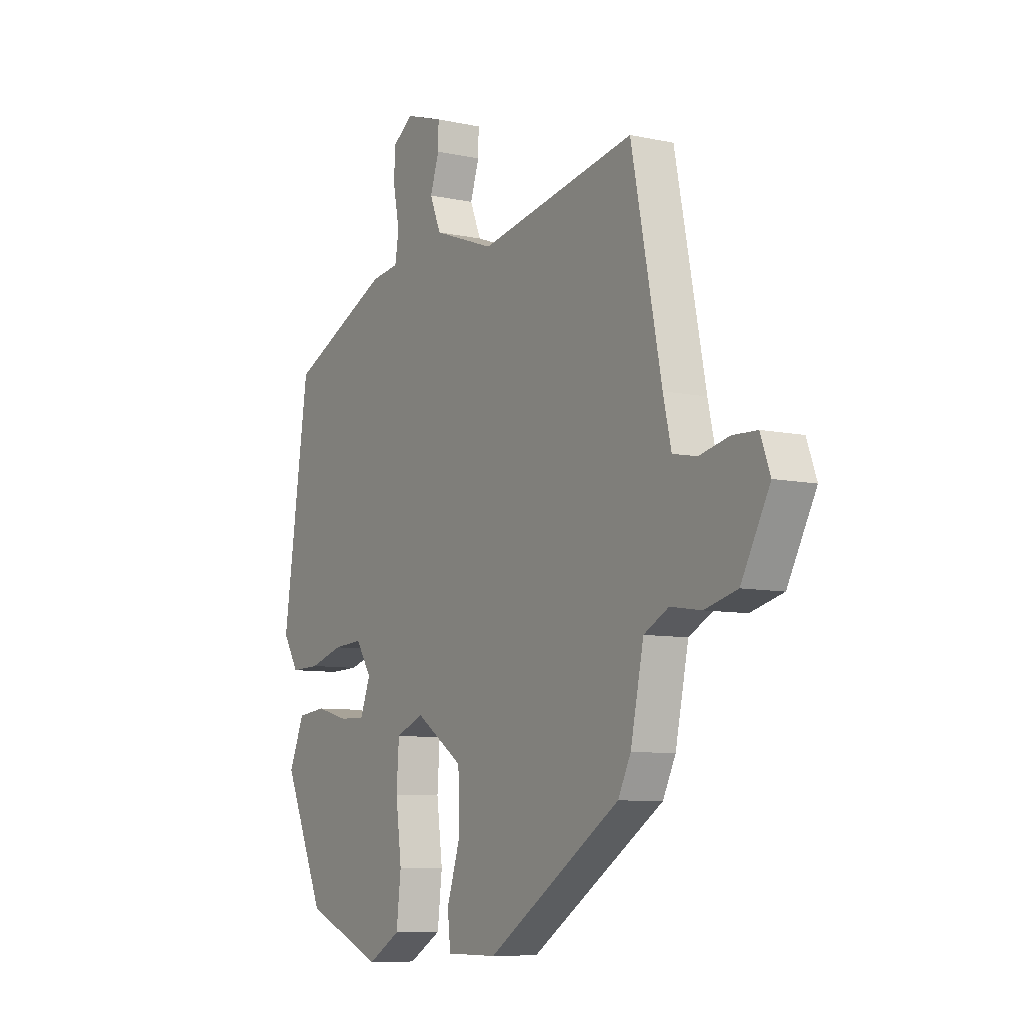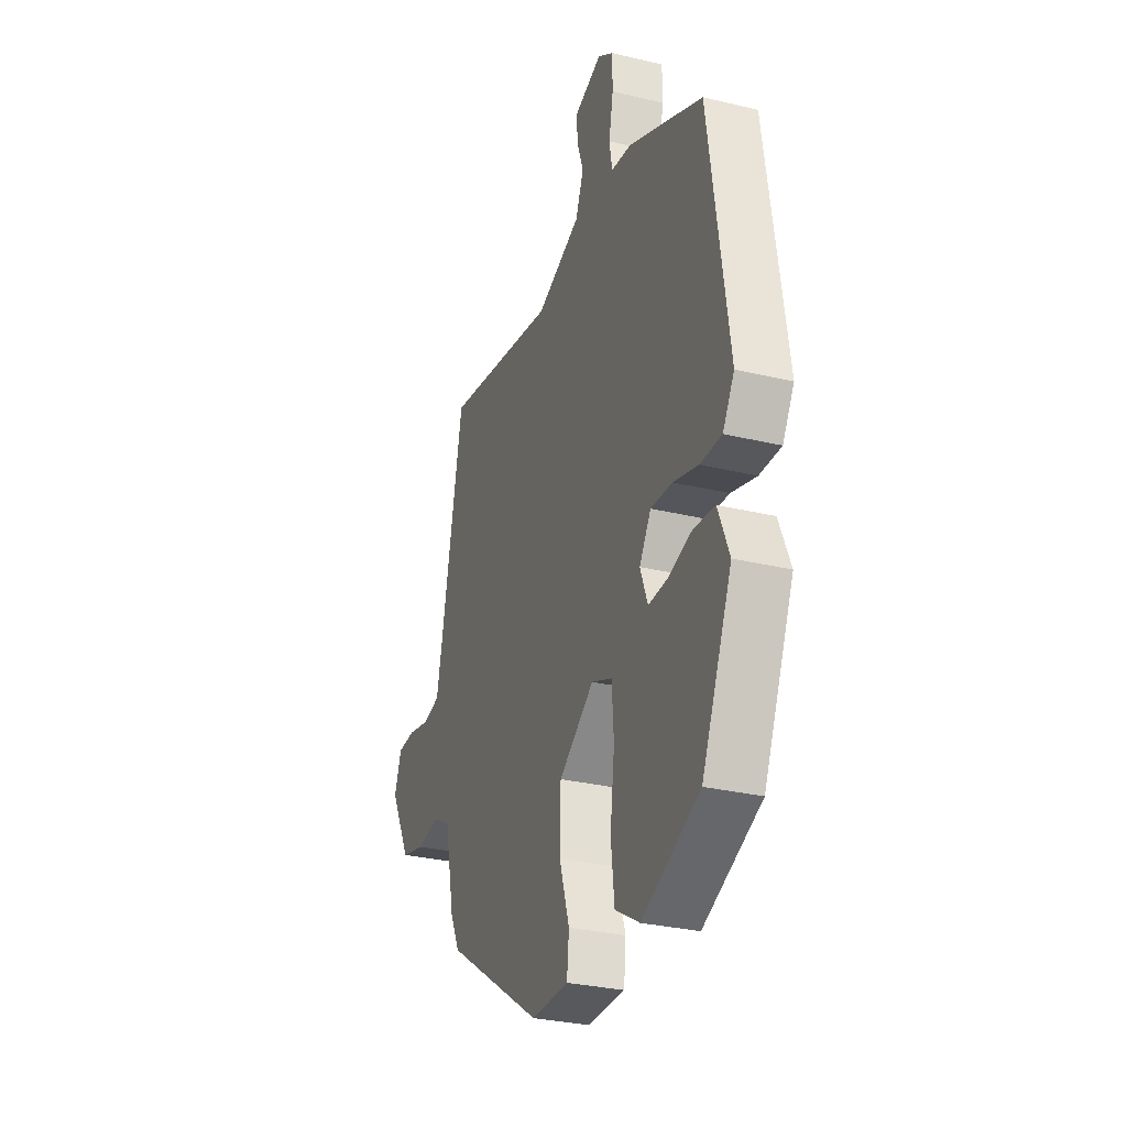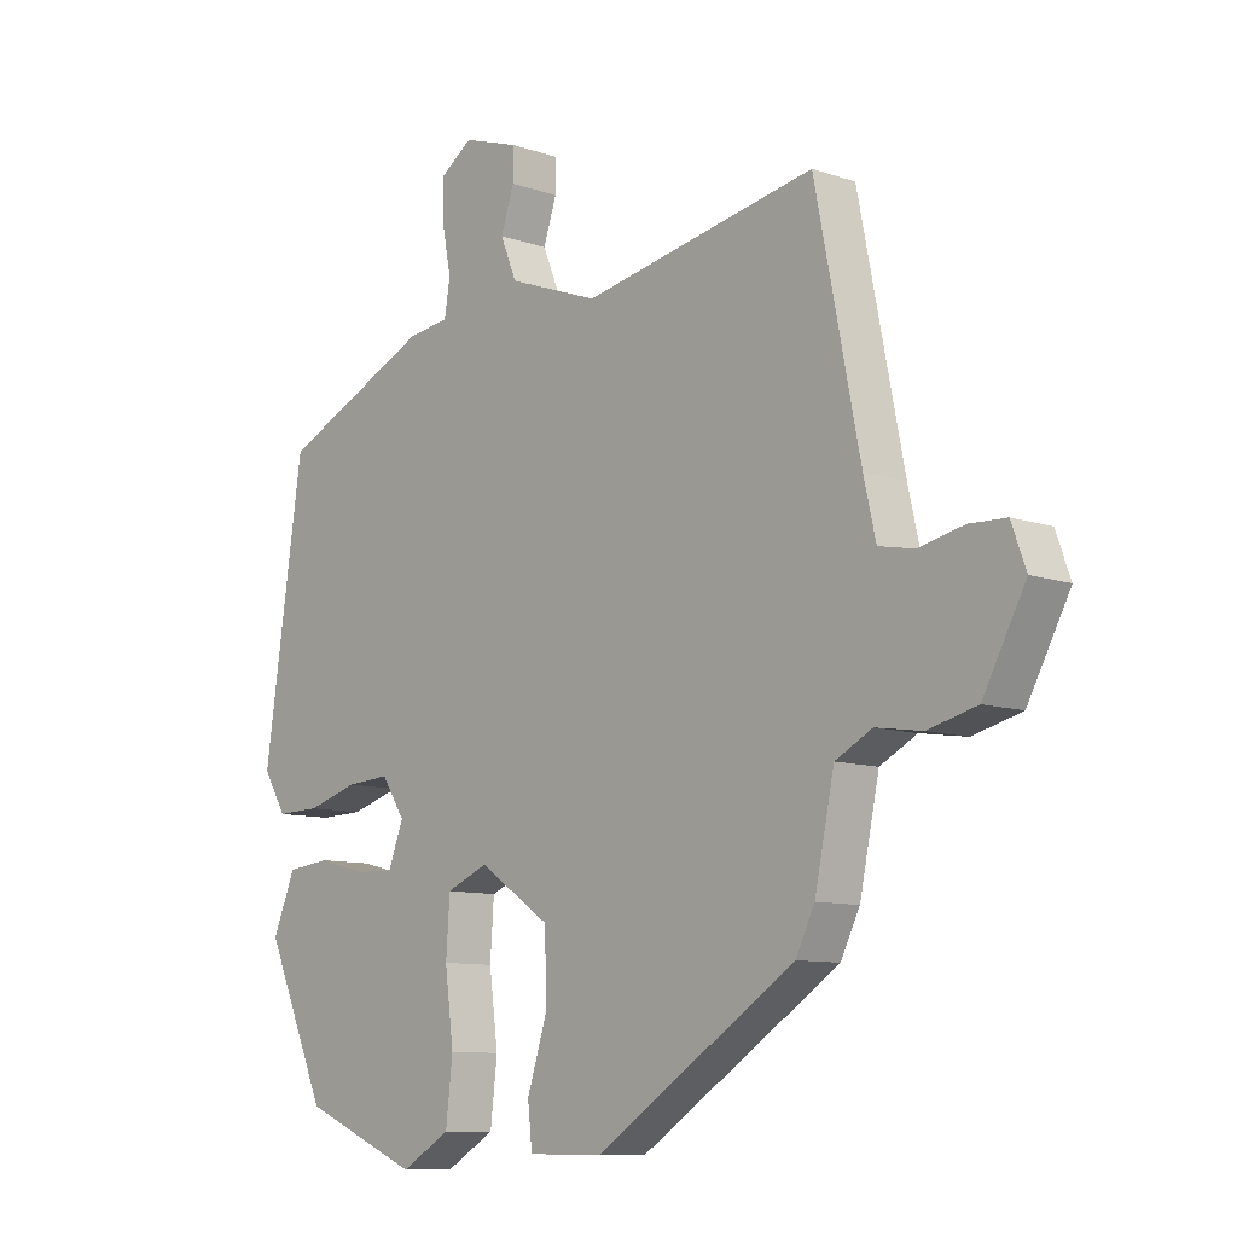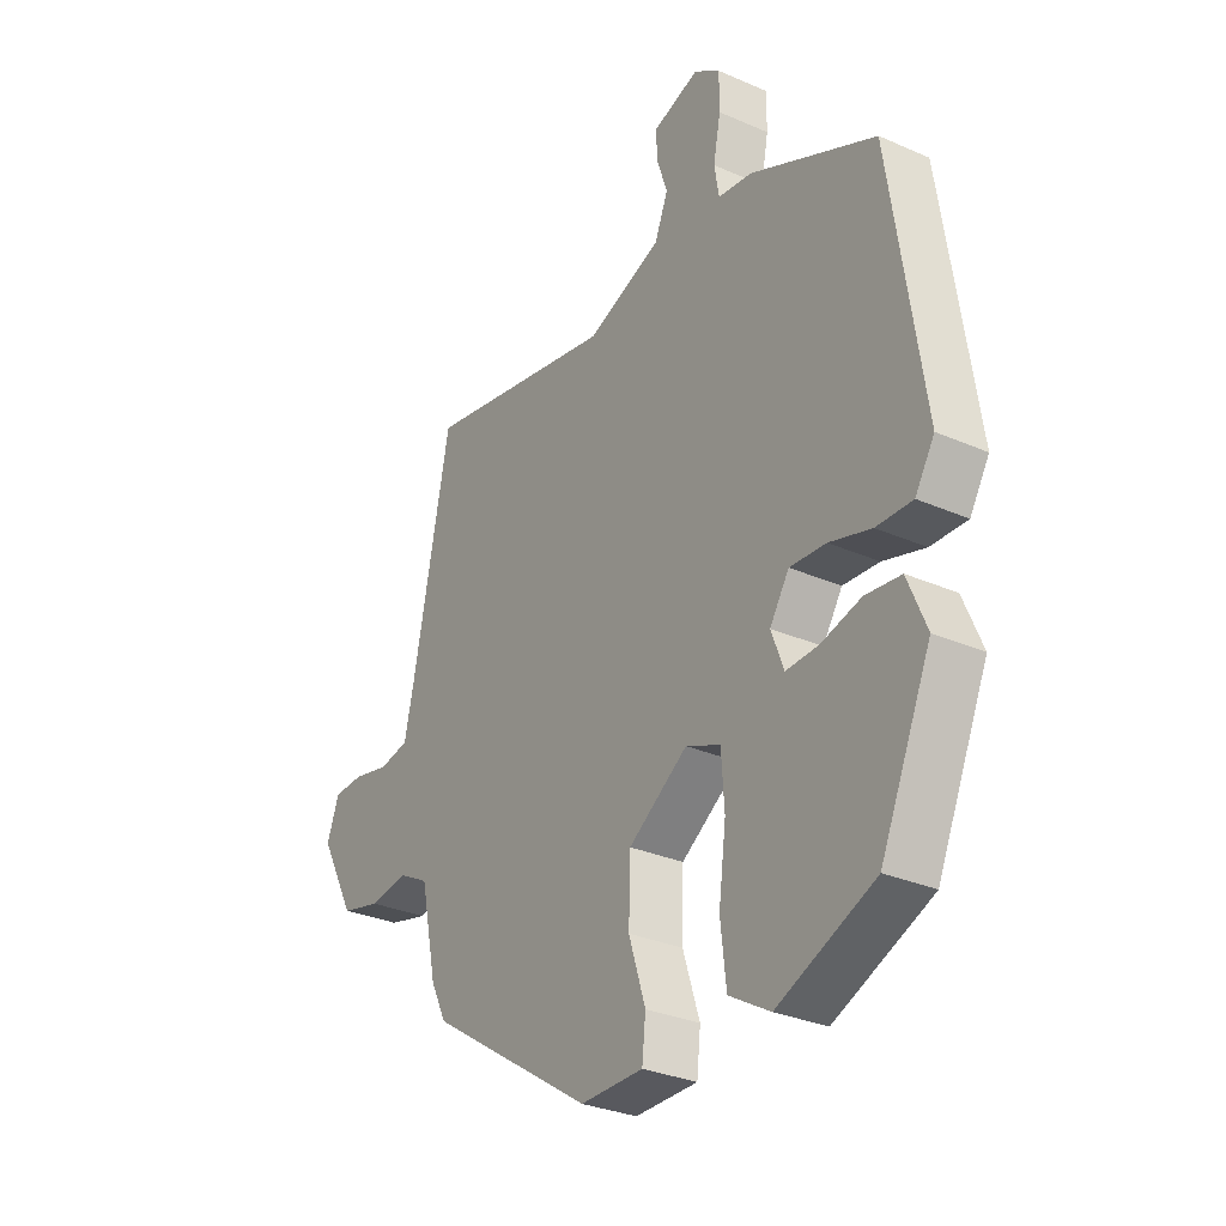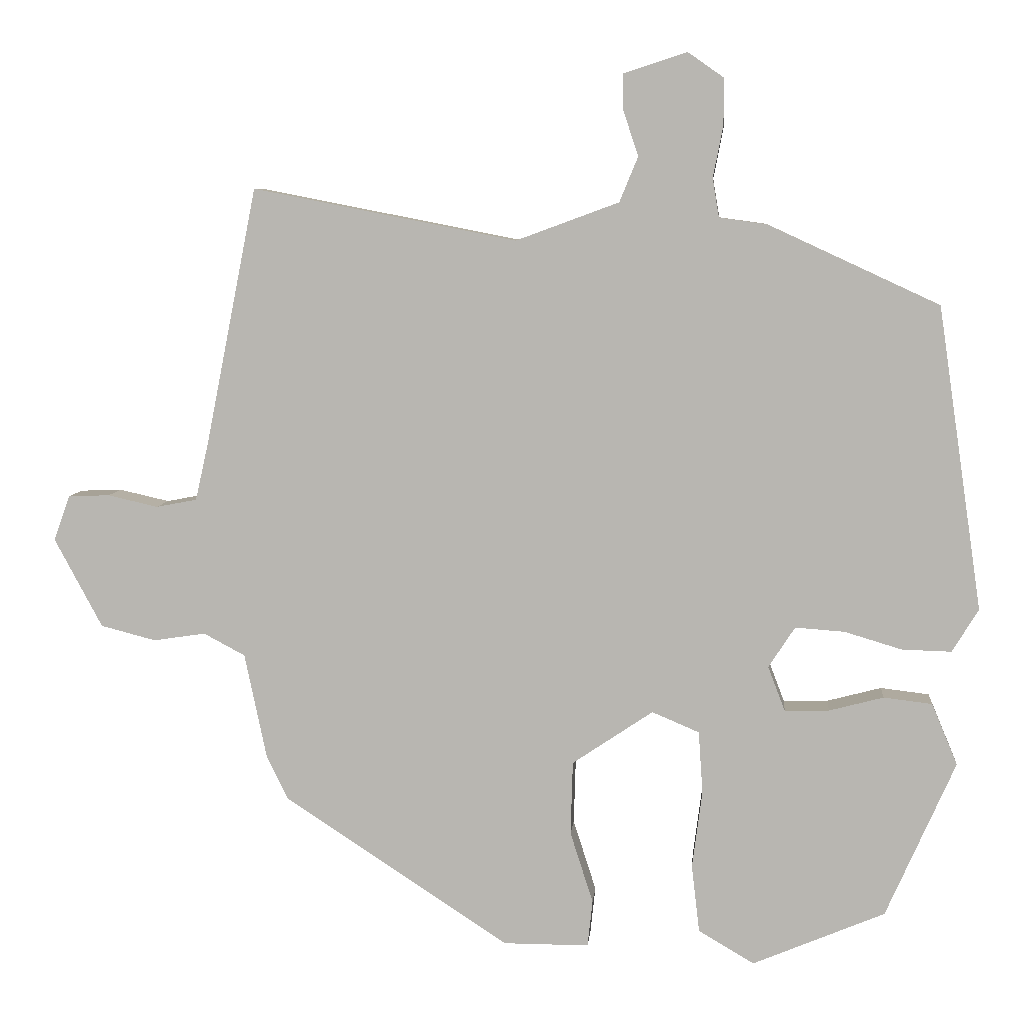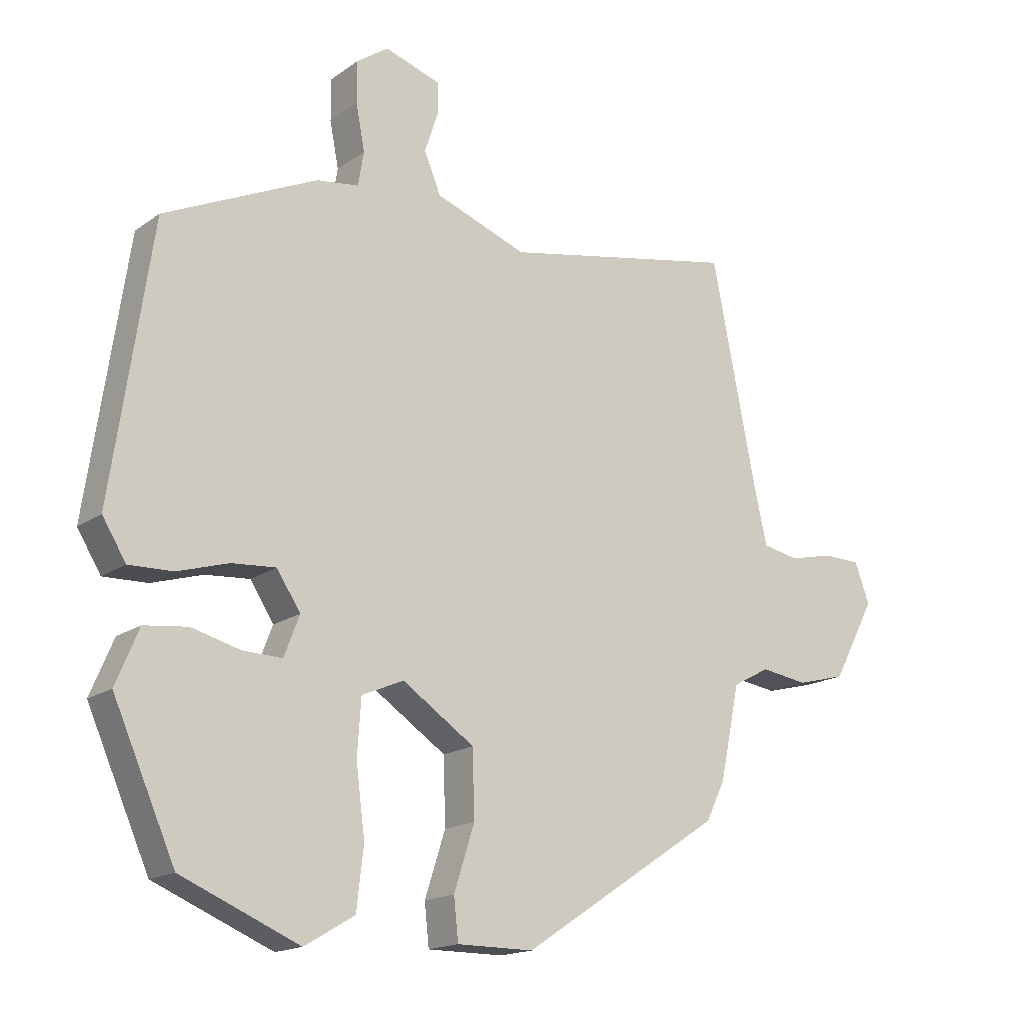
<metadata>
{"format":"obj","ext":"obj","renderer":"f3d","projection":"perspective","resolution":1024,"background":"white","views":[{"elev":-8.1,"azim":-121.1,"up":"+Z"},{"elev":-30.1,"azim":70.8,"up":"+Z"},{"elev":-9.7,"azim":-132.0,"up":"+Z"},{"elev":-30.4,"azim":57.6,"up":"+Z"},{"elev":7.1,"azim":5.2,"up":"+Z"},{"elev":-16.7,"azim":144.4,"up":"+Z"}]}
</metadata>
<code>
v -0.479 0.07 0.554
v -0.11 0.07 0.482
v 0.034 0.07 0.535
v 0.06 0.07 0.598
v 0.039 0.07 0.661
v 0.038 0.07 0.711
v 0.127 0.07 0.74
v 0.177 0.07 0.705
v 0.177 0.07 0.64
v 0.163 0.07 0.568
v 0.172 0.07 0.514
v 0.238 0.07 0.505
v 0.478 0.07 0.394
v 0.54 0.07 -0.03
v 0.503 0.07 -0.09
v 0.434 0.07 -0.088
v 0.354 0.07 -0.064
v 0.285 0.07 -0.059
v 0.248 0.07 -0.116
v 0.272 0.07 -0.179
v 0.334 0.07 -0.177
v 0.41 0.07 -0.157
v 0.478 0.07 -0.165
v 0.514 0.07 -0.251
v 0.417 0.07 -0.47
v 0.232 0.07 -0.548
v 0.154 0.07 -0.502
v 0.143 0.07 -0.407
v 0.157 0.07 -0.299
v 0.151 0.07 -0.212
v 0.085 0.07 -0.184
v -0.028 0.07 -0.26
v -0.031 0.07 -0.363
v 0.001 0.07 -0.463
v -0.006 0.07 -0.528
v -0.126 0.07 -0.528
v -0.441 0.07 -0.321
v -0.471 0.07 -0.26
v -0.502 0.07 -0.112
v -0.56 0.07 -0.081
v -0.633 0.07 -0.092
v -0.71 0.07 -0.072
v -0.777 0.07 0.053
v -0.754 0.07 0.116
v -0.696 0.07 0.118
v -0.626 0.07 0.102
v -0.569 0.07 0.113
v -0.55 0.07 0.197
v -0.479 0 0.554
v -0.11 0 0.482
v 0.034 0 0.535
v 0.06 0 0.598
v 0.039 0 0.661
v 0.038 0 0.711
v 0.127 0 0.74
v 0.177 0 0.705
v 0.177 0 0.64
v 0.163 0 0.568
v 0.172 0 0.514
v 0.238 0 0.505
v 0.478 0 0.394
v 0.54 0 -0.03
v 0.503 0 -0.09
v 0.434 0 -0.088
v 0.354 0 -0.064
v 0.285 0 -0.059
v 0.248 0 -0.116
v 0.272 0 -0.179
v 0.334 0 -0.177
v 0.41 0 -0.157
v 0.478 0 -0.165
v 0.514 0 -0.251
v 0.417 0 -0.47
v 0.232 0 -0.548
v 0.154 0 -0.502
v 0.143 0 -0.407
v 0.157 0 -0.299
v 0.151 0 -0.212
v 0.085 0 -0.184
v -0.028 0 -0.26
v -0.031 0 -0.363
v 0.001 0 -0.463
v -0.006 0 -0.528
v -0.126 0 -0.528
v -0.441 0 -0.321
v -0.471 0 -0.26
v -0.502 0 -0.112
v -0.56 0 -0.081
v -0.633 0 -0.092
v -0.71 0 -0.072
v -0.777 0 0.053
v -0.754 0 0.116
v -0.696 0 0.118
v -0.626 0 0.102
v -0.569 0 0.113
v -0.55 0 0.197
f 43 44 45 46
f 43 46 47
f 40 41 42 43
f 39 40 43 47
f 36 37 38 39
f 36 39 47 48
f 33 34 35 36
f 32 33 36 48
f 26 27 28 29
f 26 29 30
f 25 26 30
f 24 25 30
f 21 22 23 24
f 20 21 24 30
f 19 20 30 31
f 14 15 16 17
f 14 17 18
f 11 12 13 14
f 11 14 18
f 7 8 9 10
f 7 10 11
f 4 5 6 7
f 3 4 7 11
f 2 3 11 18
f 31 32 48 1
f 18 19 31
f 1 2 18 31
f 94 93 92 91
f 95 94 91
f 91 90 89 88
f 95 91 88 87
f 87 86 85 84
f 96 95 87 84
f 84 83 82 81
f 96 84 81 80
f 77 76 75 74
f 78 77 74
f 78 74 73
f 78 73 72
f 72 71 70 69
f 78 72 69 68
f 79 78 68 67
f 65 64 63 62
f 66 65 62
f 62 61 60 59
f 66 62 59
f 58 57 56 55
f 59 58 55
f 55 54 53 52
f 59 55 52 51
f 66 59 51 50
f 49 96 80 79
f 79 67 66
f 79 66 50 49
f 1 49 50 2
f 2 50 51 3
f 3 51 52 4
f 4 52 53 5
f 5 53 54 6
f 6 54 55 7
f 7 55 56 8
f 8 56 57 9
f 9 57 58 10
f 10 58 59 11
f 11 59 60 12
f 12 60 61 13
f 13 61 62 14
f 14 62 63 15
f 15 63 64 16
f 16 64 65 17
f 17 65 66 18
f 18 66 67 19
f 19 67 68 20
f 20 68 69 21
f 21 69 70 22
f 22 70 71 23
f 23 71 72 24
f 24 72 73 25
f 25 73 74 26
f 26 74 75 27
f 27 75 76 28
f 28 76 77 29
f 29 77 78 30
f 30 78 79 31
f 31 79 80 32
f 32 80 81 33
f 33 81 82 34
f 34 82 83 35
f 35 83 84 36
f 36 84 85 37
f 37 85 86 38
f 38 86 87 39
f 39 87 88 40
f 40 88 89 41
f 41 89 90 42
f 42 90 91 43
f 43 91 92 44
f 44 92 93 45
f 45 93 94 46
f 46 94 95 47
f 47 95 96 48
f 48 96 49 1

</code>
